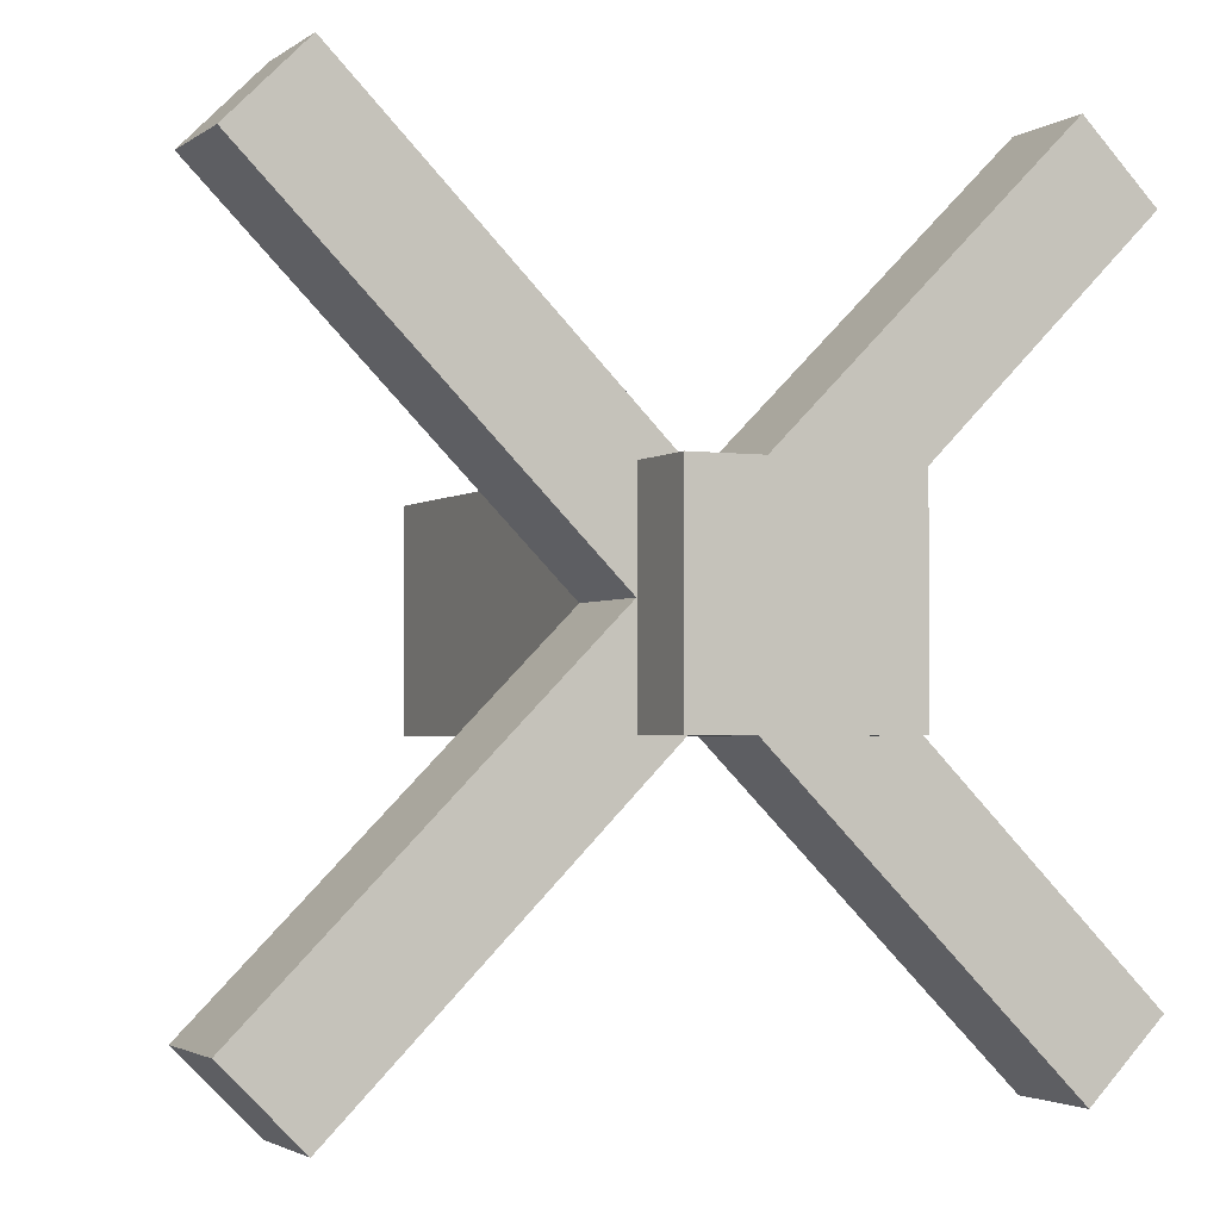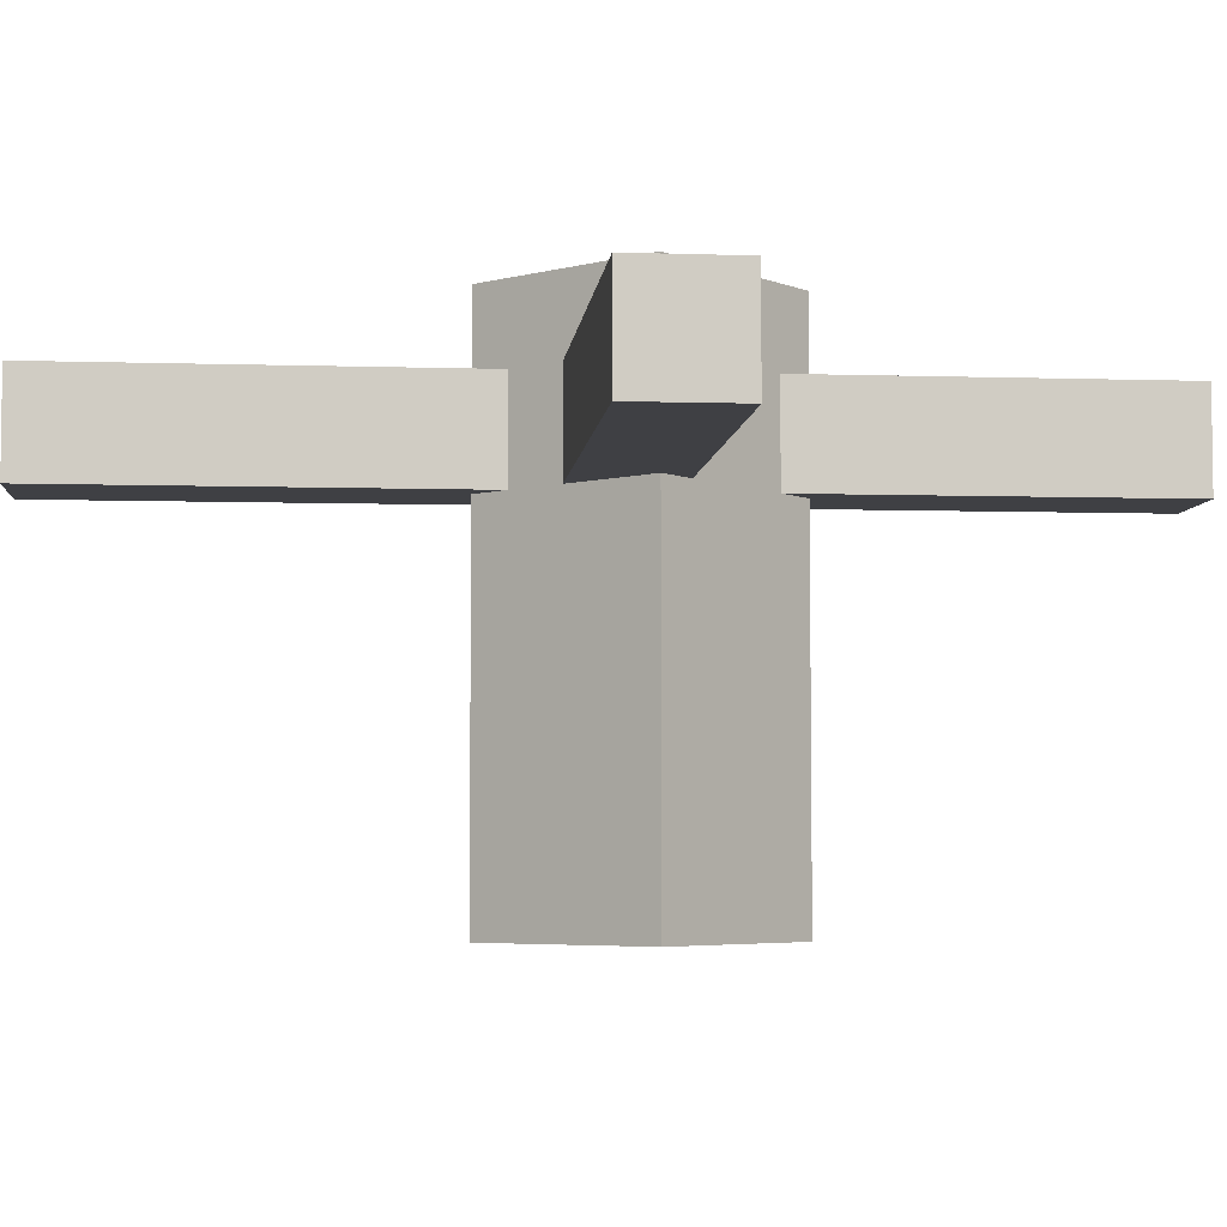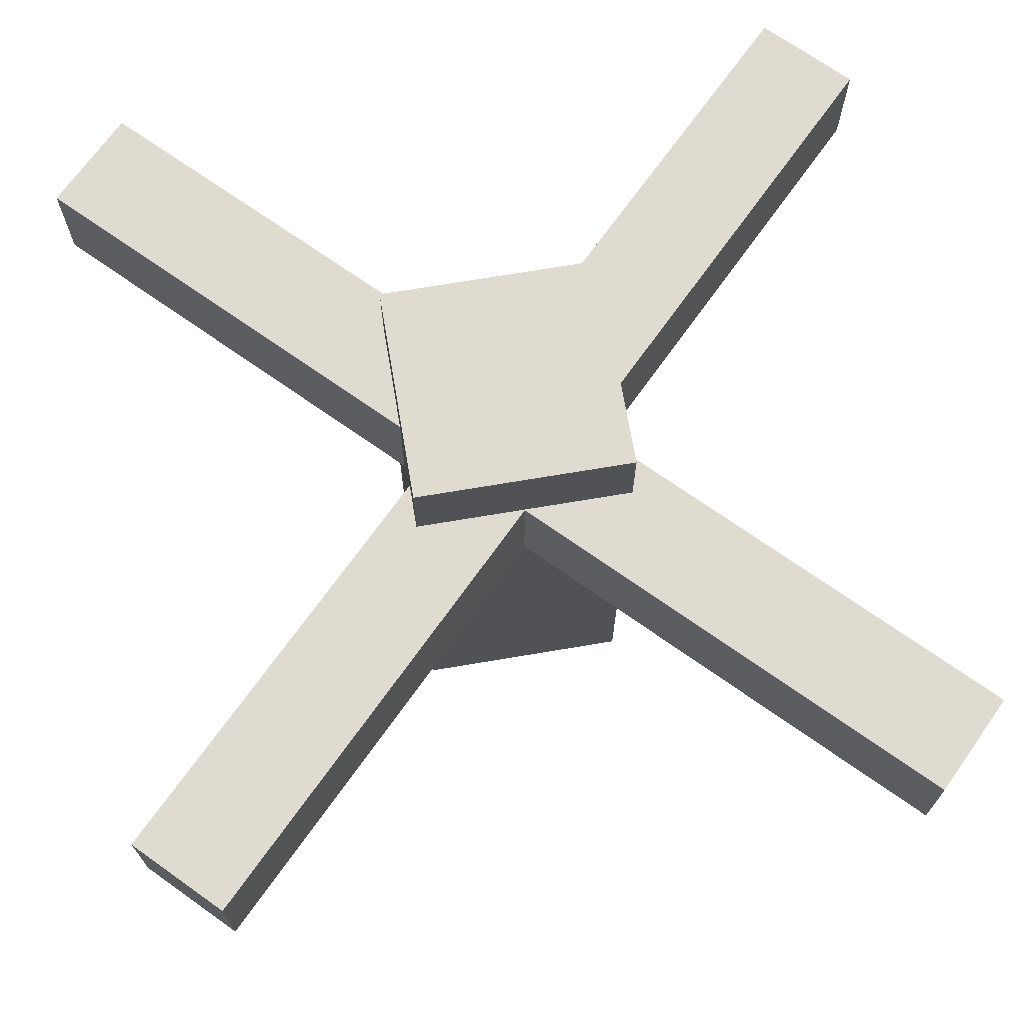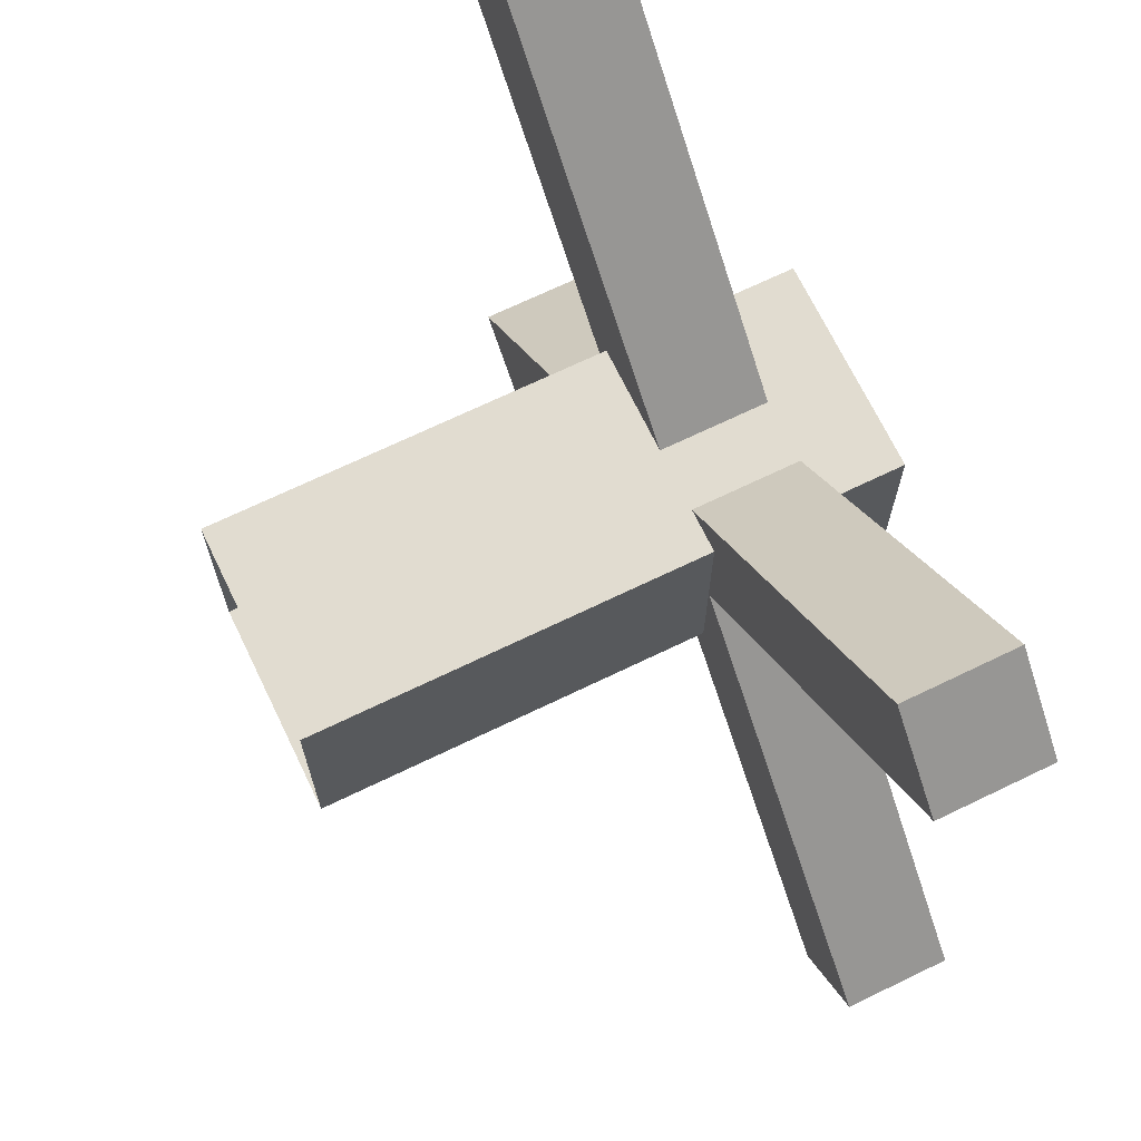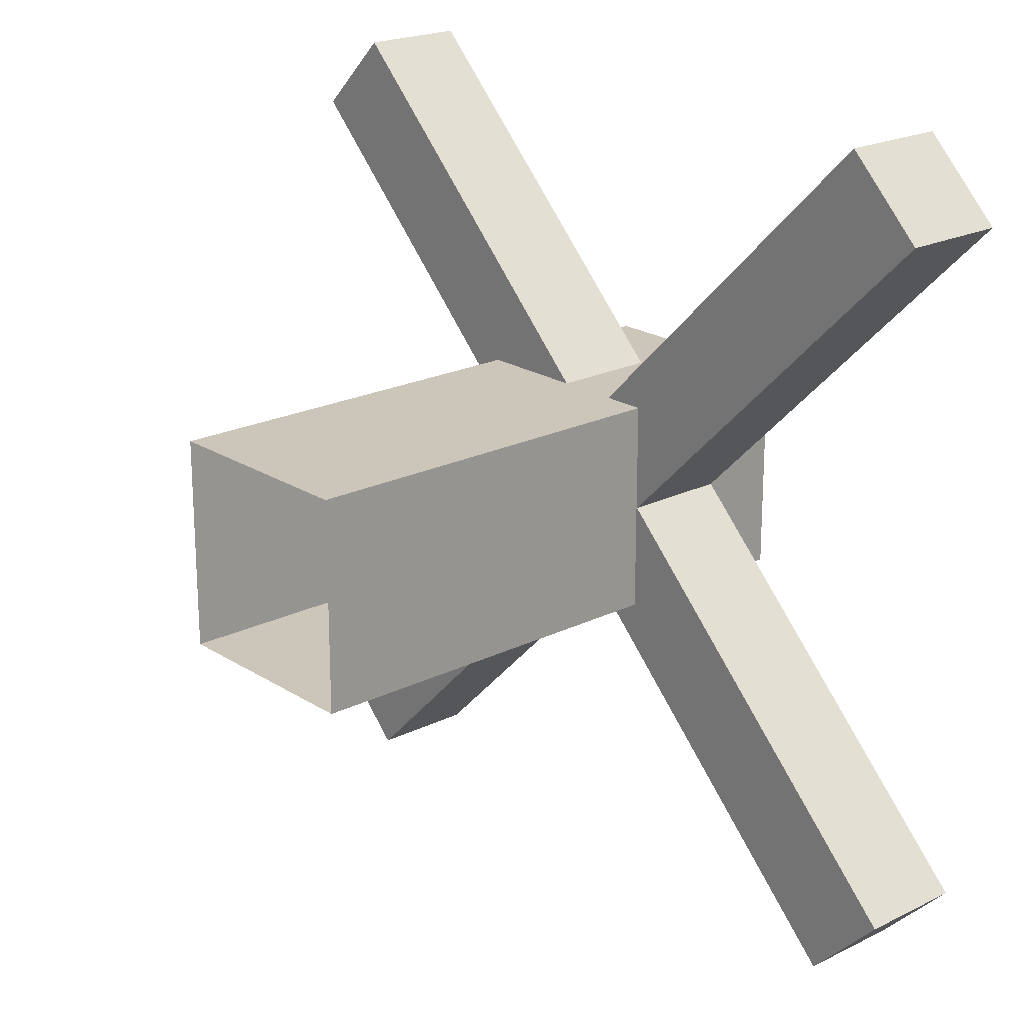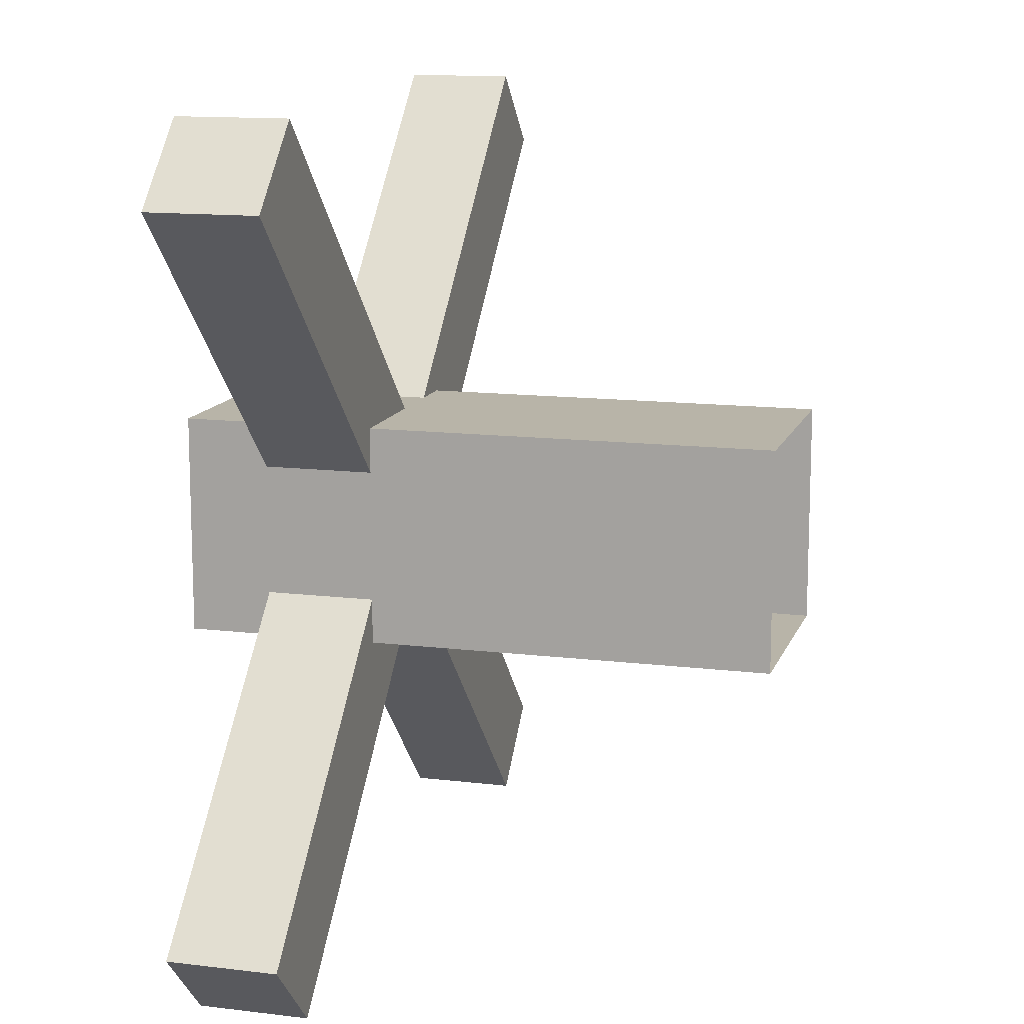
<metadata>
{"format":"obj","ext":"obj","renderer":"f3d","projection":"perspective","resolution":1024,"background":"white","views":[{"elev":-2.5,"azim":-25.1,"up":"+Y"},{"elev":-5.1,"azim":39.4,"up":"+Z"},{"elev":70.0,"azim":-99.6,"up":"+Z"},{"elev":69.4,"azim":-115.8,"up":"+Y"},{"elev":21.0,"azim":-131.4,"up":"+Y"},{"elev":13.0,"azim":105.7,"up":"+Y"}]}
</metadata>
<code>
g christmas_town2_airship_propeller1
v -0.5 0.5 -2.722
v -0.5 -0.5 3.815e-06
v -0.5 -0.5 -2.722
v -0.5 0.5 3.815e-06
v -0.5 -0.5 -2.722
v 0.5 -0.5 -1.907e-06
v 0.5 -0.5 -2.722
v -0.5 -0.5 3.815e-06
v 0.5 -0.5 -2.722
v 0.5 0.5 -1.907e-06
v 0.5 0.5 -2.722
v 0.5 -0.5 -1.907e-06
v 0.5 0.5 -2.722
v -0.5 0.5 3.815e-06
v -0.5 0.5 -2.722
v 0.5 0.5 -1.907e-06
v -0.5 0.5 3.815e-06
v 0.5 -0.5 -1.907e-06
v -0.5 -0.5 3.815e-06
v 0.5 0.5 -1.907e-06
v -2.095 -1.591 -0.38
v -1.741 -1.945 -0.88
v -2.095 -1.591 -0.88
v -1.741 -1.945 -0.38
v -2.095 -1.591 -0.88
v 1.795 1.591 -0.88
v 1.441 1.945 -0.88
v -1.741 -1.945 -0.88
v 1.441 1.945 -0.88
v 1.795 1.591 -0.38
v 1.441 1.945 -0.38
v 1.795 1.591 -0.88
v 1.441 1.945 -0.38
v -1.741 -1.945 -0.38
v -2.095 -1.591 -0.38
v 1.795 1.591 -0.38
v -1.741 -1.945 -0.38
v 1.795 1.591 -0.88
v -1.741 -1.945 -0.88
v 1.795 1.591 -0.38
v 1.441 1.945 -0.38
v -2.095 -1.591 -0.88
v 1.441 1.945 -0.88
v -2.095 -1.591 -0.38
v 1.441 -1.945 -0.38
v 1.795 -1.591 -0.88
v 1.441 -1.945 -0.88
v 1.795 -1.591 -0.38
v 1.441 -1.945 -0.88
v -1.741 1.945 -0.88
v -2.095 1.591 -0.88
v 1.795 -1.591 -0.88
v -2.095 1.591 -0.88
v -1.741 1.945 -0.38
v -2.095 1.591 -0.38
v -1.741 1.945 -0.88
v -2.095 1.591 -0.38
v 1.795 -1.591 -0.38
v 1.441 -1.945 -0.38
v -1.741 1.945 -0.38
v 1.795 -1.591 -0.38
v -1.741 1.945 -0.88
v 1.795 -1.591 -0.88
v -1.741 1.945 -0.38
v -2.095 1.591 -0.38
v 1.441 -1.945 -0.88
v -2.095 1.591 -0.88
v 1.441 -1.945 -0.38
g christmas_town2_airship_propeller1_0
f 3 2 1
f 2 4 1
f 7 6 5
f 6 8 5
f 11 10 9
f 10 12 9
f 15 14 13
f 14 16 13
f 19 18 17
f 18 20 17
g christmas_town2_airship_propeller1_1
f 23 22 21
f 22 24 21
f 27 26 25
f 26 28 25
f 31 30 29
f 30 32 29
f 35 34 33
f 34 36 33
f 39 38 37
f 38 40 37
f 43 42 41
f 42 44 41
f 47 46 45
f 46 48 45
f 51 50 49
f 50 52 49
f 55 54 53
f 54 56 53
f 59 58 57
f 58 60 57
f 63 62 61
f 62 64 61
f 67 66 65
f 66 68 65

</code>
